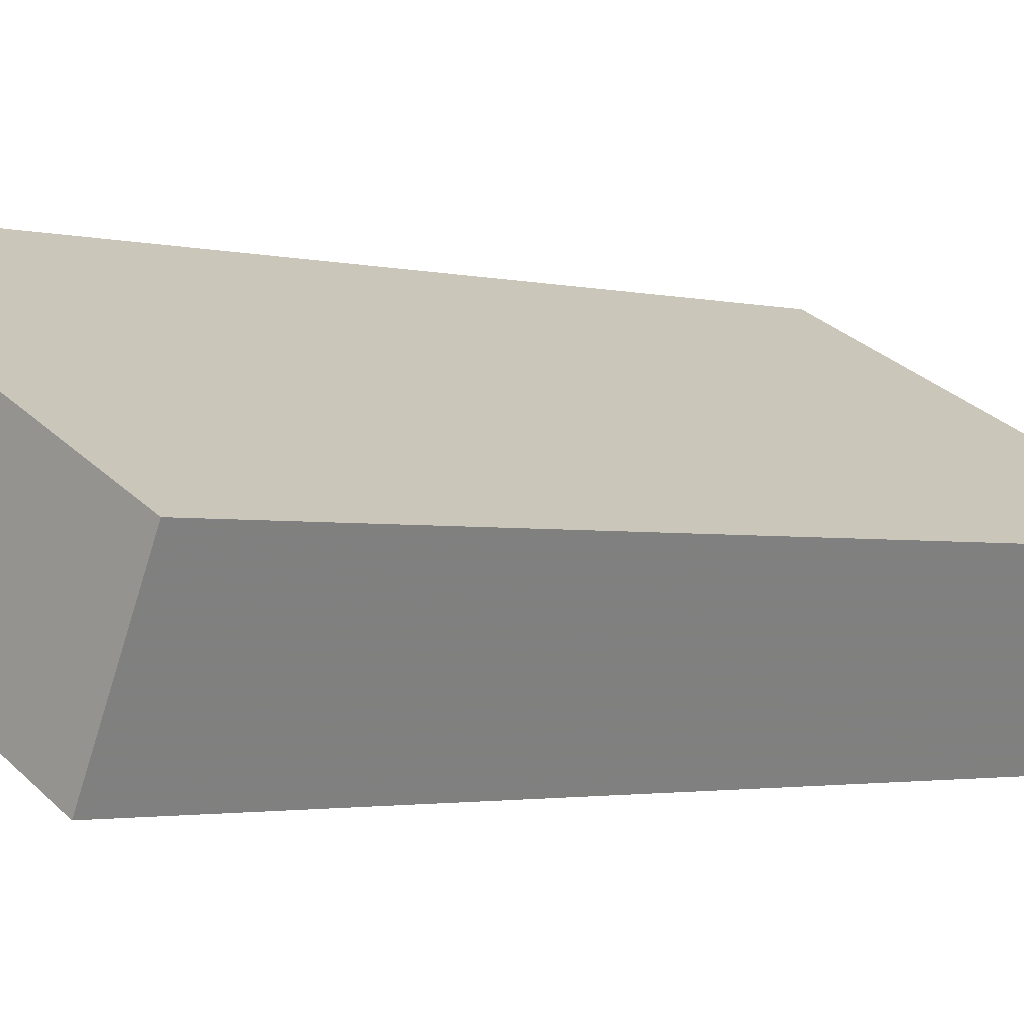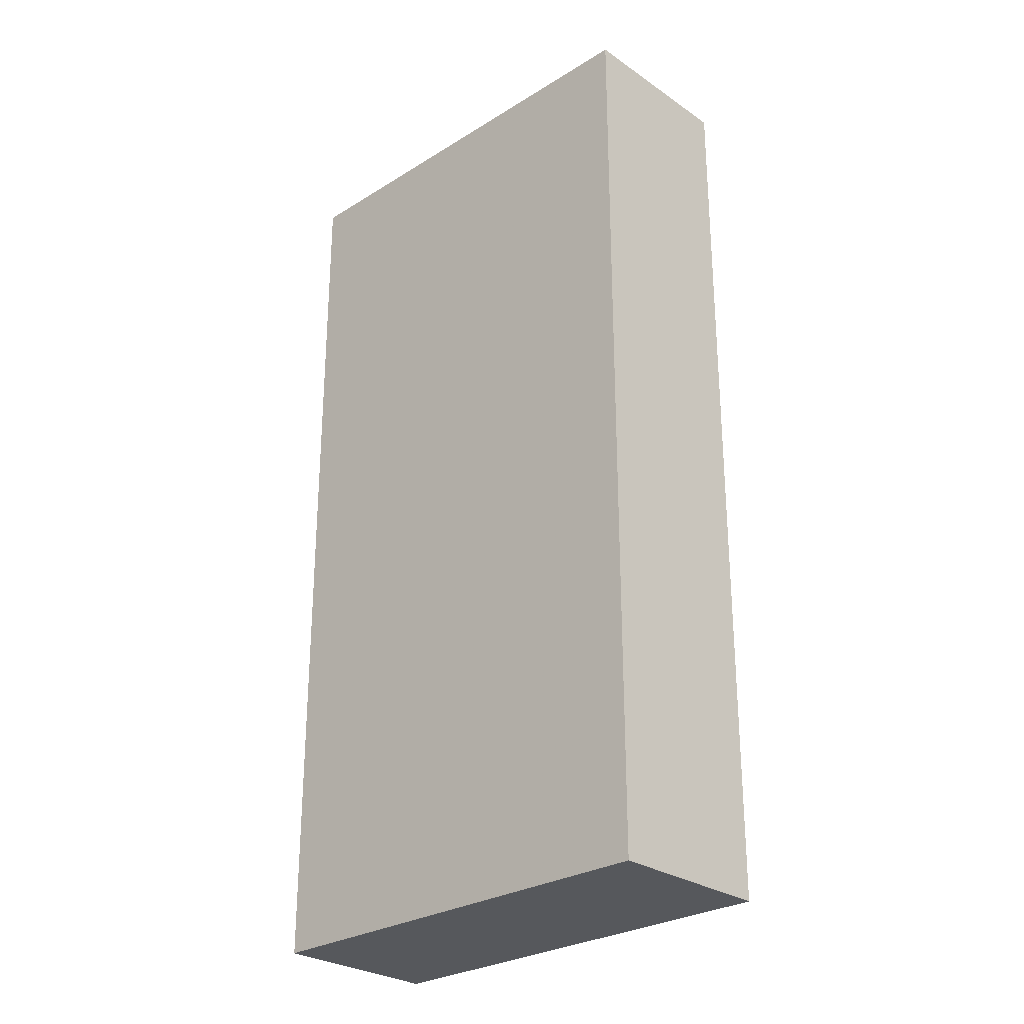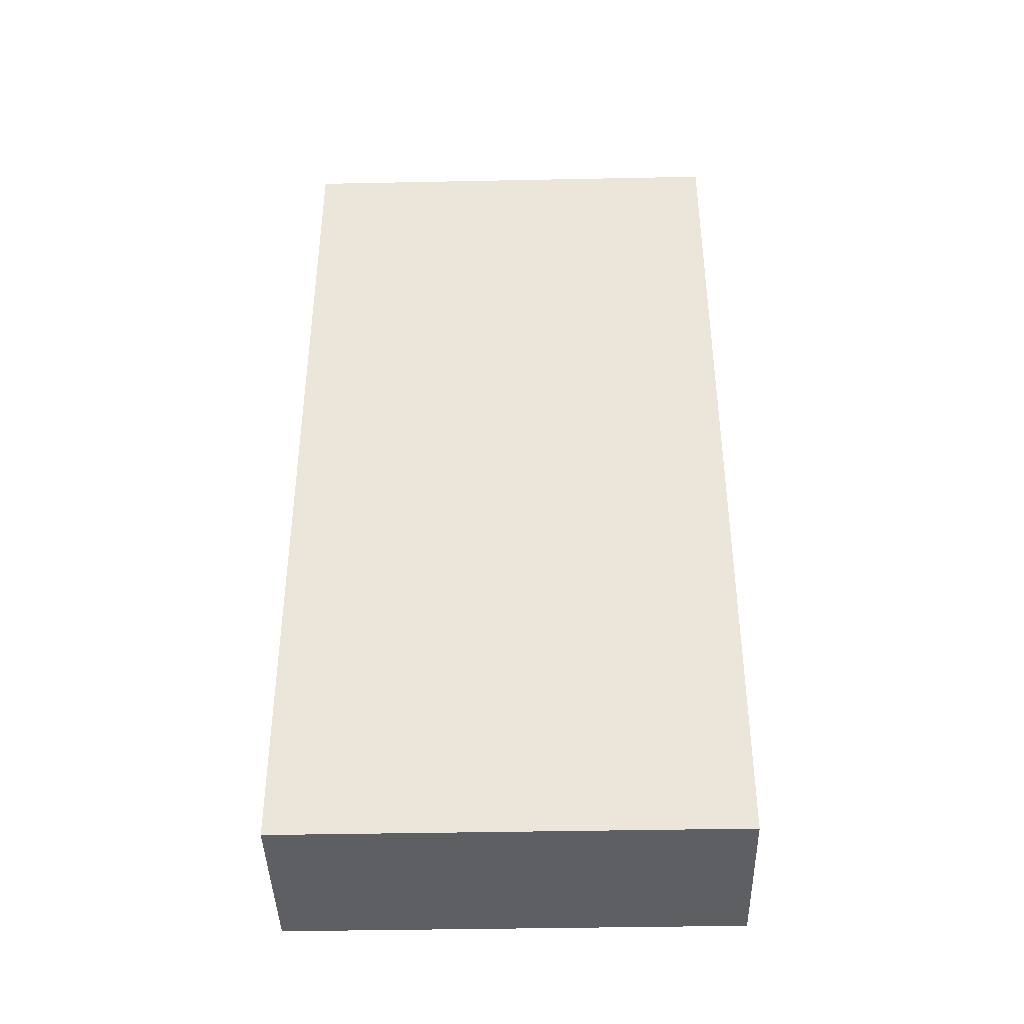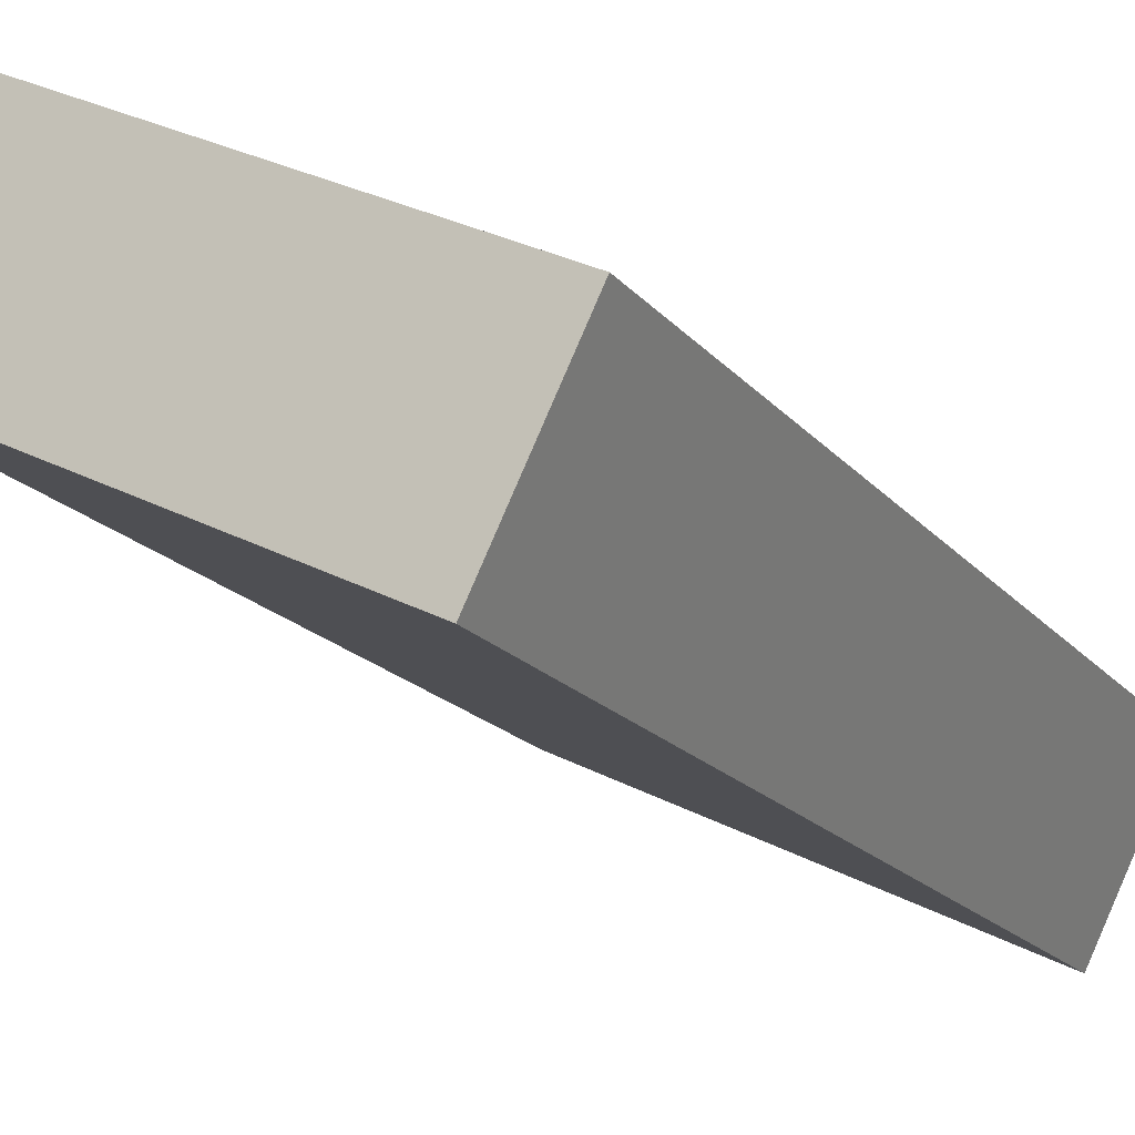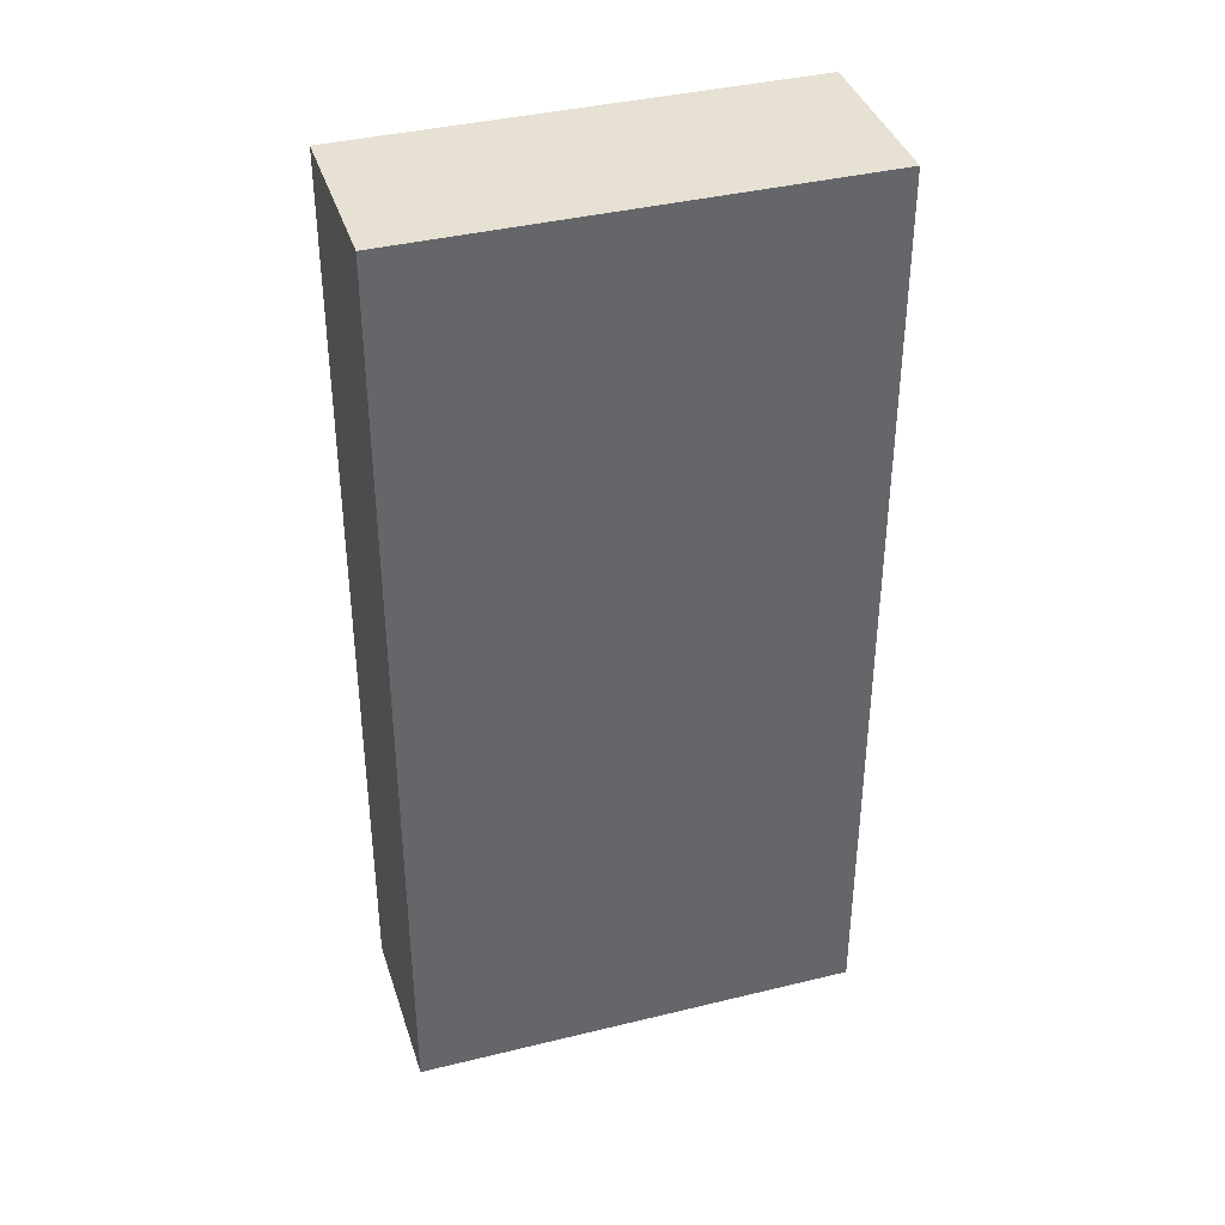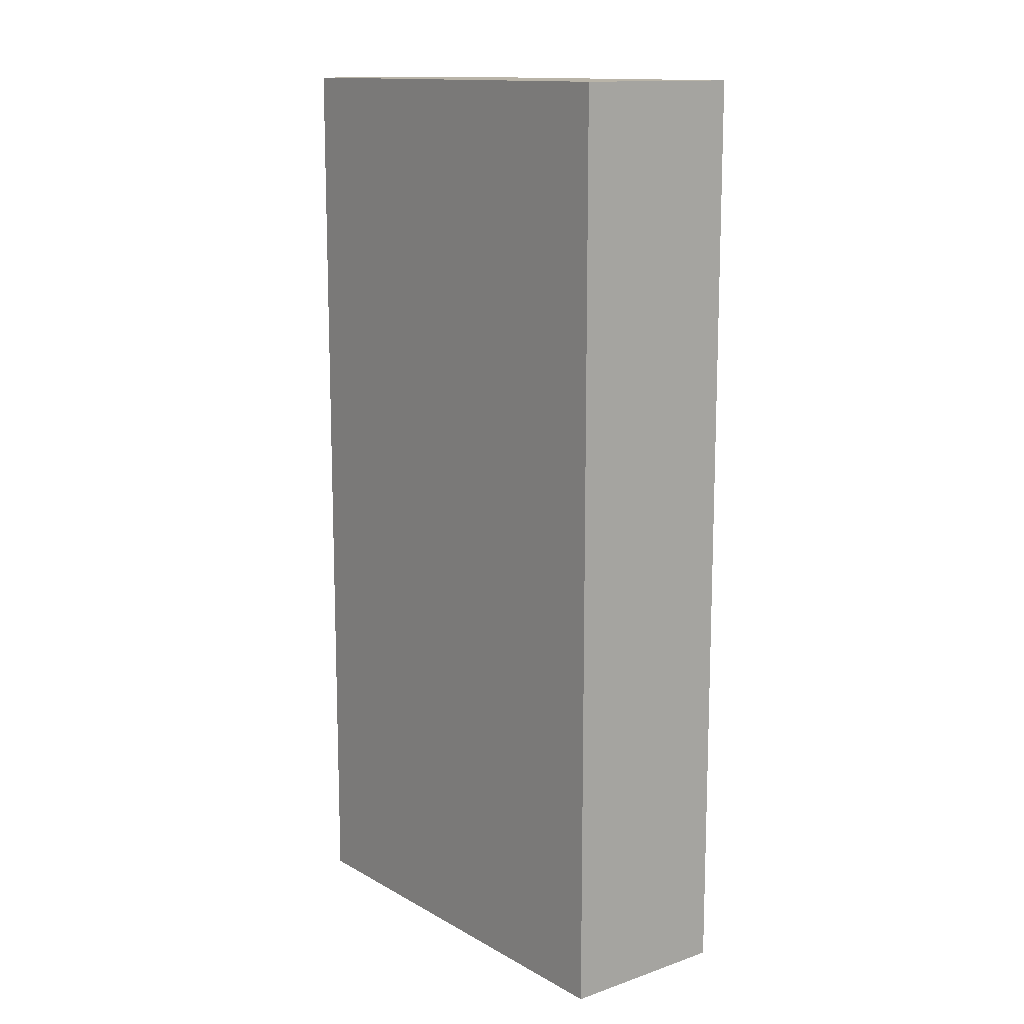
<metadata>
{"format":"obj","ext":"obj","renderer":"f3d","projection":"perspective","resolution":1024,"background":"white","views":[{"elev":-2.2,"azim":-132.6,"up":"+Z"},{"elev":-27.7,"azim":17.4,"up":"+Y"},{"elev":-41.5,"azim":-24.8,"up":"+Y"},{"elev":-17.2,"azim":-154.6,"up":"+Z"},{"elev":38.7,"azim":136.7,"up":"+Y"},{"elev":13.2,"azim":-154.3,"up":"+Y"}]}
</metadata>
<code>
g default
v -2.999 0 -0.2669
v -2.047 0 -2.212
v 2.999 0 0.2669
v 2.04 0 2.212
v -2.999 11.53 -0.2669
v -2.047 11.53 -2.212
v 2.999 11.53 0.2669
v 2.04 11.53 2.212
f 4 3 1
f 2 1 3
f 8 7 5
f 6 5 7
f 4 3 7
f 7 8 4
f 1 4 8
f 8 5 1
f 2 1 5
f 5 6 2
f 3 2 6
f 6 7 3

</code>
